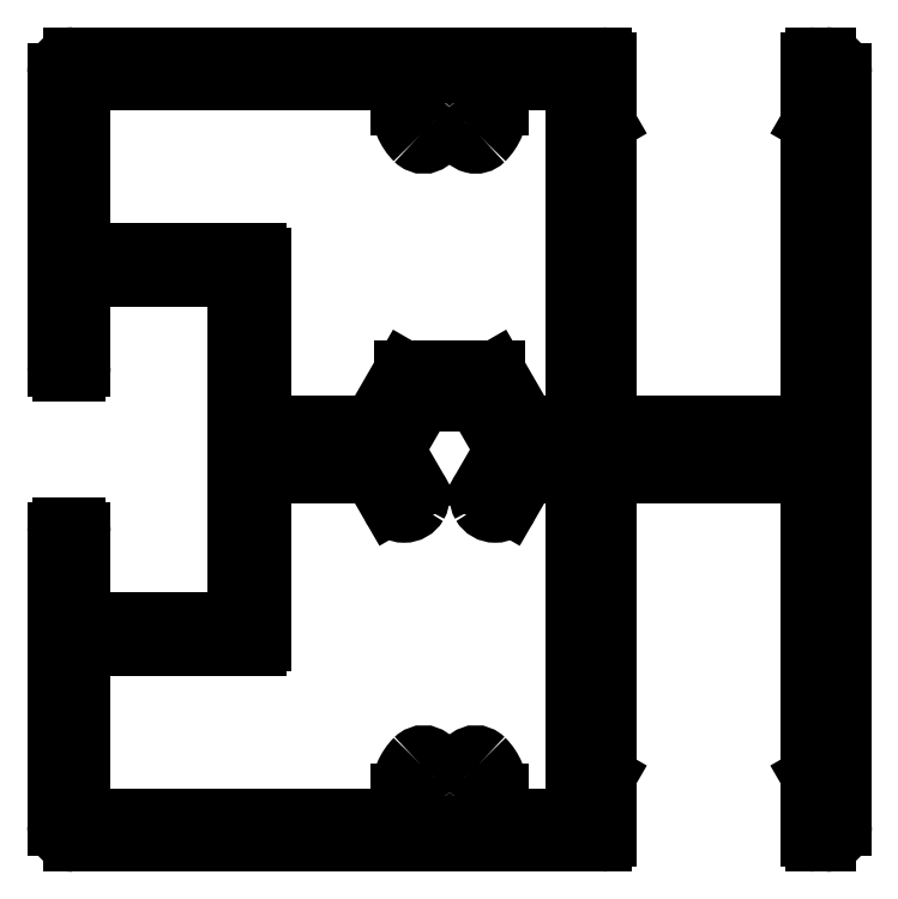
<metadata>
{"format":"dxf","ext":"dxf","renderer":"ezdxf+matplotlib","layout":"modelspace","background":"white","min_lineweight":24,"dpi":150}
</metadata>
<code>
0
SECTION
2
ENTITIES
0
LINE
8
0
10
657.5
20
687.9
30
0
11
657.5
21
687.9
31
0
0
ARC
8
0
10
653.8
20
711.7
30
0
40
0.75
50
225
51
45
0
ARC
8
0
10
655.5
20
713.4
30
0
40
3.1
50
180
51
225
0
ARC
8
0
10
655.5
20
713.4
30
0
40
1.6
50
315
51
225
0
LINE
8
0
10
652.4
20
713.4
30
0
11
652.4
21
715
31
0
0
ARC
8
0
10
657.2
20
711.7
30
0
40
0.75
50
135
51
315
0
LINE
8
0
10
632
20
715
30
0
11
652.4
21
715
31
0
0
ARC
8
0
10
655.5
20
713.4
30
0
40
3.1
50
315
51
0
0
LINE
8
0
10
632
20
704
30
0
11
632
21
715
31
0
0
LINE
8
0
10
658.6
20
713.4
30
0
11
658.6
21
715
31
0
0
LINE
8
0
10
643.2
20
704
30
0
11
632
21
704
31
0
0
LINE
8
0
10
658.6
20
715
30
0
11
663.5
21
715
31
0
0
ARC
8
0
10
643.2
20
703.7
30
0
40
0.3
50
0
51
90
0
LINE
8
0
10
663.5
20
715
30
0
11
663.5
21
693
31
0
0
LINE
8
0
10
643.5
20
693
30
0
11
643.5
21
703.7
31
0
0
LINE
8
0
10
663.5
20
693
30
0
11
660.4
21
693
31
0
0
LINE
8
0
10
650.6
20
693
30
0
11
643.5
21
693
31
0
0
LINE
8
0
10
660.4
20
693
30
0
11
658.4
21
696.5
31
0
0
LINE
8
0
10
652.6
20
696.5
30
0
11
650.6
21
693
31
0
0
LINE
8
0
10
658.4
20
696.5
30
0
11
652.6
21
696.5
31
0
0
LINE
8
0
10
663.5
20
690
30
0
11
663.5
21
668
31
0
0
LINE
8
0
10
660.4
20
690
30
0
11
663.5
21
690
31
0
0
LINE
8
0
10
658.6
20
668
30
0
11
663.5
21
668
31
0
0
LINE
8
0
10
659.3
20
687.9
30
0
11
660.4
21
690
31
0
0
LINE
8
0
10
658.6
20
669.6
30
0
11
658.6
21
668
31
0
0
ARC
8
0
10
658.4
20
688.4
30
0
40
1
50
210
51
330
0
ARC
8
0
10
655.5
20
669.6
30
0
40
3.1
50
0
51
45
0
ARC
8
0
10
658.4
20
688.4
30
0
40
1
50
150
51
210
0
ARC
8
0
10
657.2
20
671.2
30
0
40
0.75
50
45
51
225
0
LINE
8
0
10
659
20
691.5
30
0
11
657.5
21
688.9
31
0
0
ARC
8
0
10
655.5
20
669.6
30
0
40
1.6
50
135
51
45
0
LINE
8
0
10
659
20
691.5
30
0
11
657.3
21
694.5
31
0
0
ARC
8
0
10
653.8
20
671.2
30
0
40
0.75
50
315
51
135
0
LINE
8
0
10
657.3
20
694.5
30
0
11
653.8
21
694.5
31
0
0
ARC
8
0
10
655.5
20
669.6
30
0
40
3.1
50
135
51
180
0
LINE
8
0
10
653.8
20
694.5
30
0
11
652
21
691.5
31
0
0
LINE
8
0
10
652.4
20
669.6
30
0
11
652.4
21
668
31
0
0
LINE
8
0
10
652
20
691.5
30
0
11
653.5
21
688.9
31
0
0
LINE
8
0
10
652.4
20
668
30
0
11
632
21
668
31
0
0
ARC
8
0
10
652.6
20
688.4
30
0
40
1
50
330
51
30
0
LINE
8
0
10
632
20
668
30
0
11
632
21
679
31
0
0
ARC
8
0
10
652.6
20
688.4
30
0
40
1
50
210
51
330
0
LINE
8
0
10
632
20
679
30
0
11
643.2
21
679
31
0
0
LINE
8
0
10
651.7
20
687.9
30
0
11
650.6
21
690
31
0
0
ARC
8
0
10
643.2
20
679.3
30
0
40
0.3
50
270
51
0
0
LINE
8
0
10
643.5
20
690
30
0
11
650.6
21
690
31
0
0
LINE
8
0
10
643.5
20
679.3
30
0
11
643.5
21
690
31
0
0
ARC
8
0
10
678.8
20
712.1
30
0
40
0.3
50
150
51
180
0
LINE
8
0
10
678.5
20
712.1
30
0
11
678.5
21
694
31
0
0
LINE
8
0
10
678.5
20
712.3
30
0
11
679.5
21
714
31
0
0
ARC
8
0
10
677.5
20
694
30
0
40
1
50
270
51
0
0
LINE
8
0
10
679.5
20
714
30
0
11
678.8
21
714
31
0
0
LINE
8
0
10
666.5
20
693
30
0
11
677.5
21
693
31
0
0
ARC
8
0
10
678.8
20
714.3
30
0
40
0.3
50
180
51
270
0
ARC
8
0
10
666.5
20
694
30
0
40
1
50
180
51
270
0
LINE
8
0
10
678.5
20
716.2
30
0
11
678.5
21
714.3
31
0
0
LINE
8
0
10
665.5
20
694
30
0
11
665.5
21
712.1
31
0
0
ARC
8
0
10
678.8
20
716.2
30
0
40
0.3
50
90
51
180
0
ARC
8
0
10
665.2
20
712.1
30
0
40
0.3
50
0
51
30.03
0
LINE
8
0
10
678.8
20
716.5
30
0
11
679.5
21
716.5
31
0
0
LINE
8
0
10
665.5
20
712.3
30
0
11
664.5
21
714
31
0
0
ARC
8
0
10
679.5
20
715.5
30
0
40
1
50
0
51
90
0
LINE
8
0
10
664.5
20
714
30
0
11
665.2
21
714
31
0
0
LINE
8
0
10
680.5
20
715.5
30
0
11
680.5
21
667.5
31
0
0
ARC
8
0
10
665.2
20
714.3
30
0
40
0.3
50
270
51
0
0
ARC
8
0
10
679.5
20
667.5
30
0
40
1
50
270
51
0
0
LINE
8
0
10
665.5
20
714.3
30
0
11
665.5
21
716.2
31
0
0
LINE
8
0
10
679.5
20
666.5
30
0
11
678.8
21
666.5
31
0
0
ARC
8
0
10
665.2
20
716.2
30
0
40
0.3
50
0
51
90
0
ARC
8
0
10
678.8
20
666.8
30
0
40
0.3
50
180
51
270
0
LINE
8
0
10
631.5
20
716.5
30
0
11
665.2
21
716.5
31
0
0
LINE
8
0
10
678.5
20
666.8
30
0
11
678.5
21
668.7
31
0
0
ARC
8
0
10
631.5
20
715.5
30
0
40
1
50
90
51
180
0
ARC
8
0
10
678.8
20
668.7
30
0
40
0.3
50
90
51
180
0
LINE
8
0
10
630.5
20
696.8
30
0
11
630.5
21
715.5
31
0
0
LINE
8
0
10
679.5
20
669
30
0
11
678.8
21
669
31
0
0
ARC
8
0
10
630.8
20
696.8
30
0
40
0.3
50
180
51
270
0
LINE
8
0
10
678.5
20
670.6
30
0
11
679.5
21
669
31
0
0
LINE
8
0
10
631.7
20
696.5
30
0
11
630.8
21
696.5
31
0
0
ARC
8
0
10
678.8
20
670.8
30
0
40
0.3
50
180
51
210
0
ARC
8
0
10
631.7
20
696.8
30
0
40
0.3
50
270
51
0
0
LINE
8
0
10
678.5
20
670.8
30
0
11
678.5
21
689
31
0
0
LINE
8
0
10
632
20
696.8
30
0
11
632
21
702.5
31
0
0
ARC
8
0
10
677.5
20
689
30
0
40
1
50
0
51
90
0
LINE
8
0
10
642
20
702.5
30
0
11
632
21
702.5
31
0
0
LINE
8
0
10
666.5
20
690
30
0
11
677.5
21
690
31
0
0
LINE
8
0
10
642
20
680.5
30
0
11
642
21
702.5
31
0
0
ARC
8
0
10
666.5
20
689
30
0
40
1
50
90
51
180
0
LINE
8
0
10
642
20
680.5
30
0
11
632
21
680.5
31
0
0
LINE
8
0
10
665.5
20
689
30
0
11
665.5
21
670.8
31
0
0
LINE
8
0
10
632
20
680.5
30
0
11
632
21
686.2
31
0
0
ARC
8
0
10
665.2
20
670.8
30
0
40
0.3
50
330
51
0
0
ARC
8
0
10
631.7
20
686.2
30
0
40
0.3
50
0
51
90
0
LINE
8
0
10
665.5
20
670.6
30
0
11
664.5
21
669
31
0
0
LINE
8
0
10
631.7
20
686.5
30
0
11
630.8
21
686.5
31
0
0
LINE
8
0
10
664.5
20
669
30
0
11
665.2
21
669
31
0
0
ARC
8
0
10
630.8
20
686.2
30
0
40
0.3
50
90
51
180
0
ARC
8
0
10
665.2
20
668.7
30
0
40
0.3
50
0
51
90
0
LINE
8
0
10
630.5
20
667.5
30
0
11
630.5
21
686.2
31
0
0
LINE
8
0
10
665.5
20
668.7
30
0
11
665.5
21
666.8
31
0
0
ARC
8
0
10
631.5
20
667.5
30
0
40
1
50
180
51
270
0
ARC
8
0
10
665.2
20
666.8
30
0
40
0.3
50
270
51
0
0
LINE
8
0
10
665.2
20
666.5
30
0
11
631.5
21
666.5
31
0
0
ENDSEC
0
EOF

</code>
